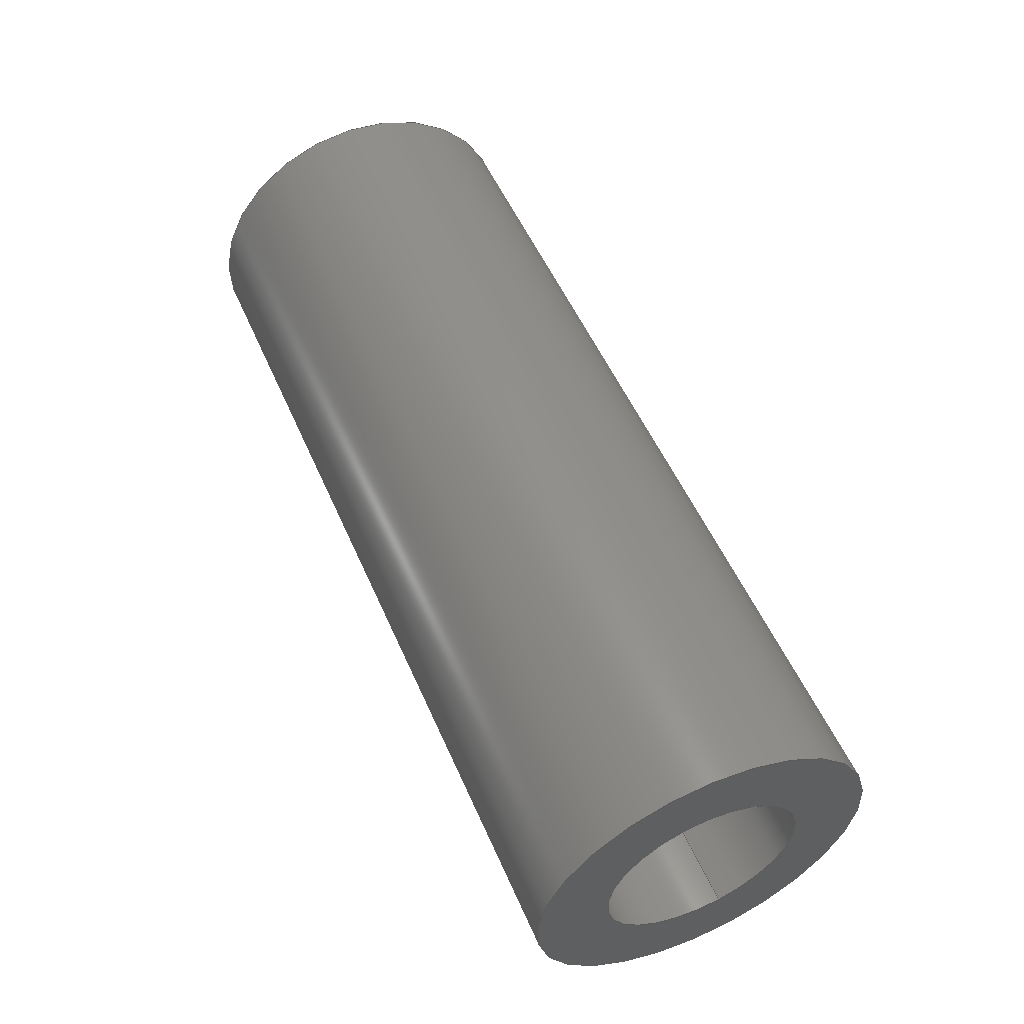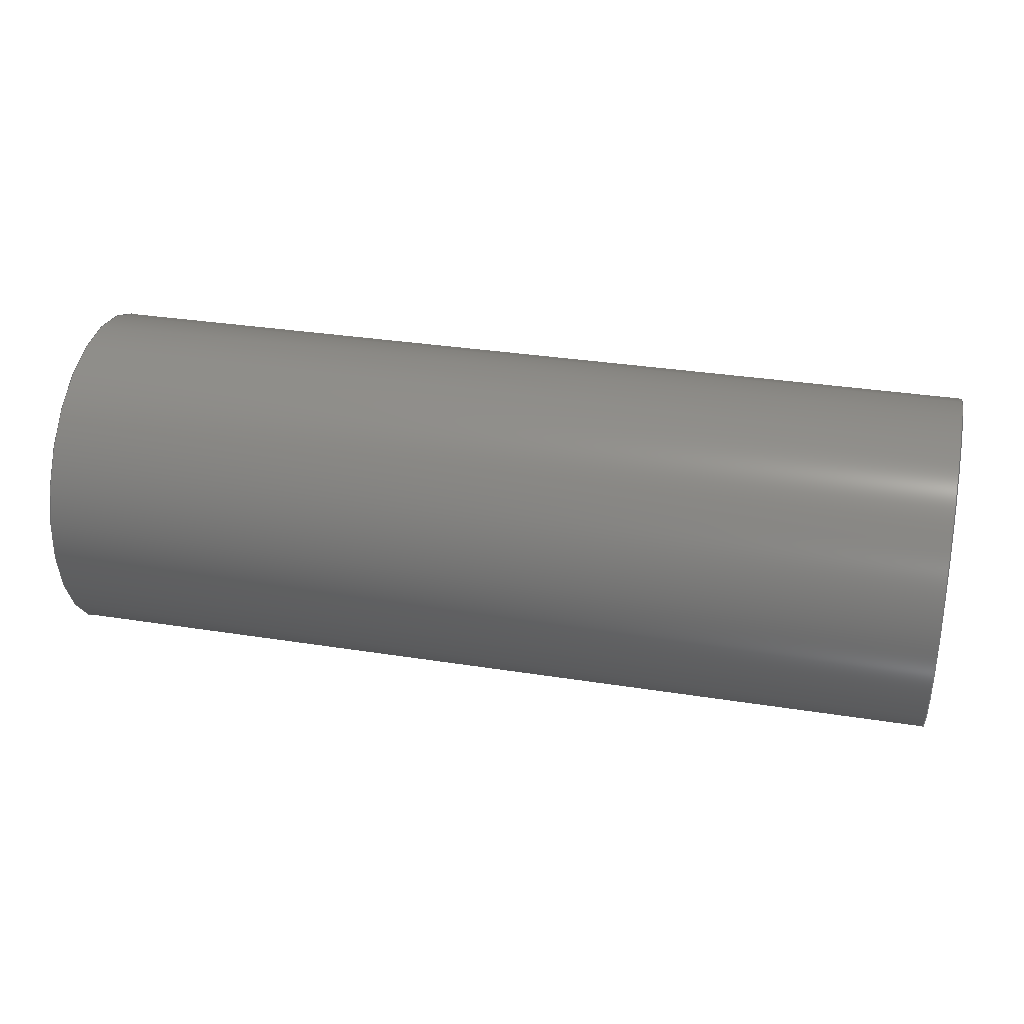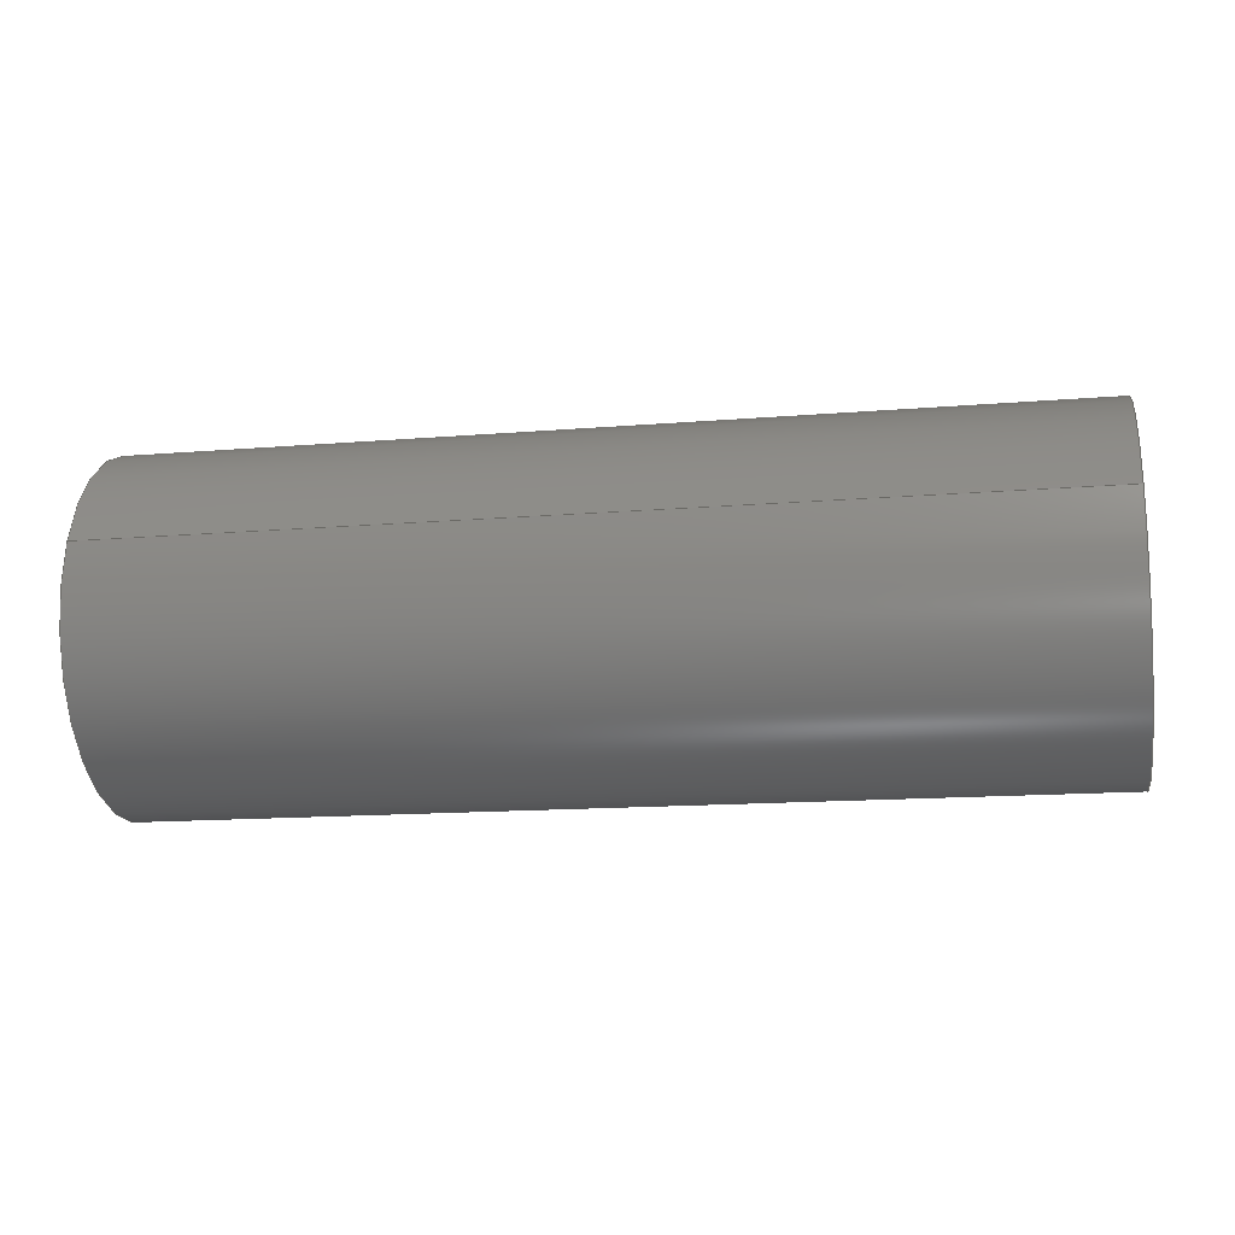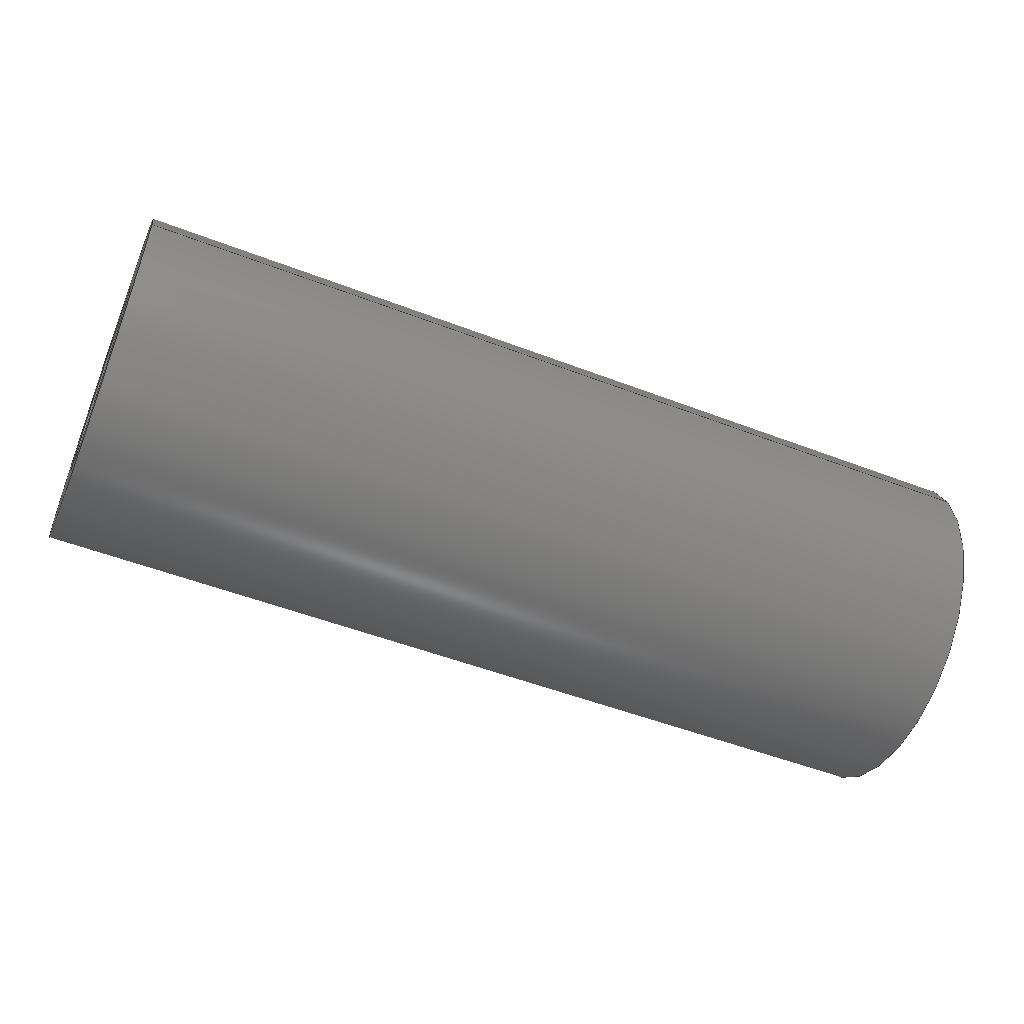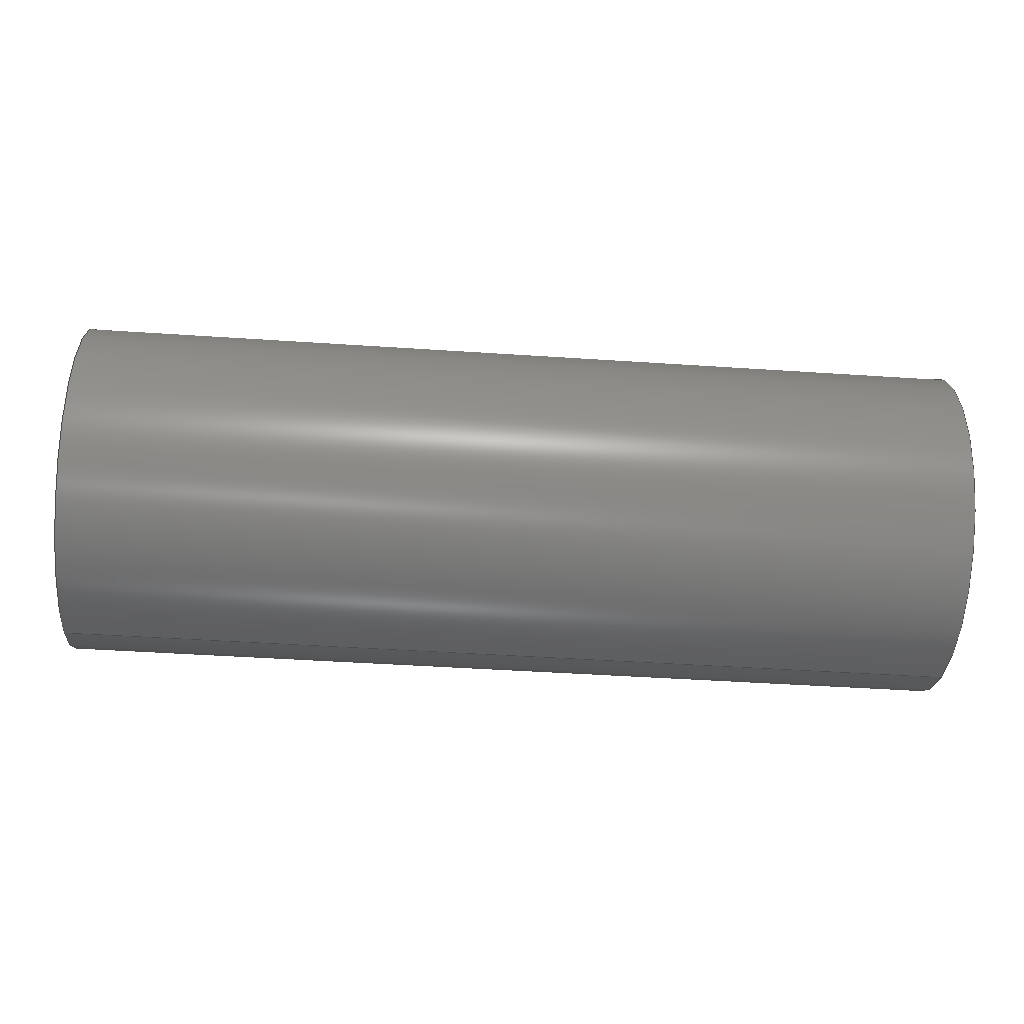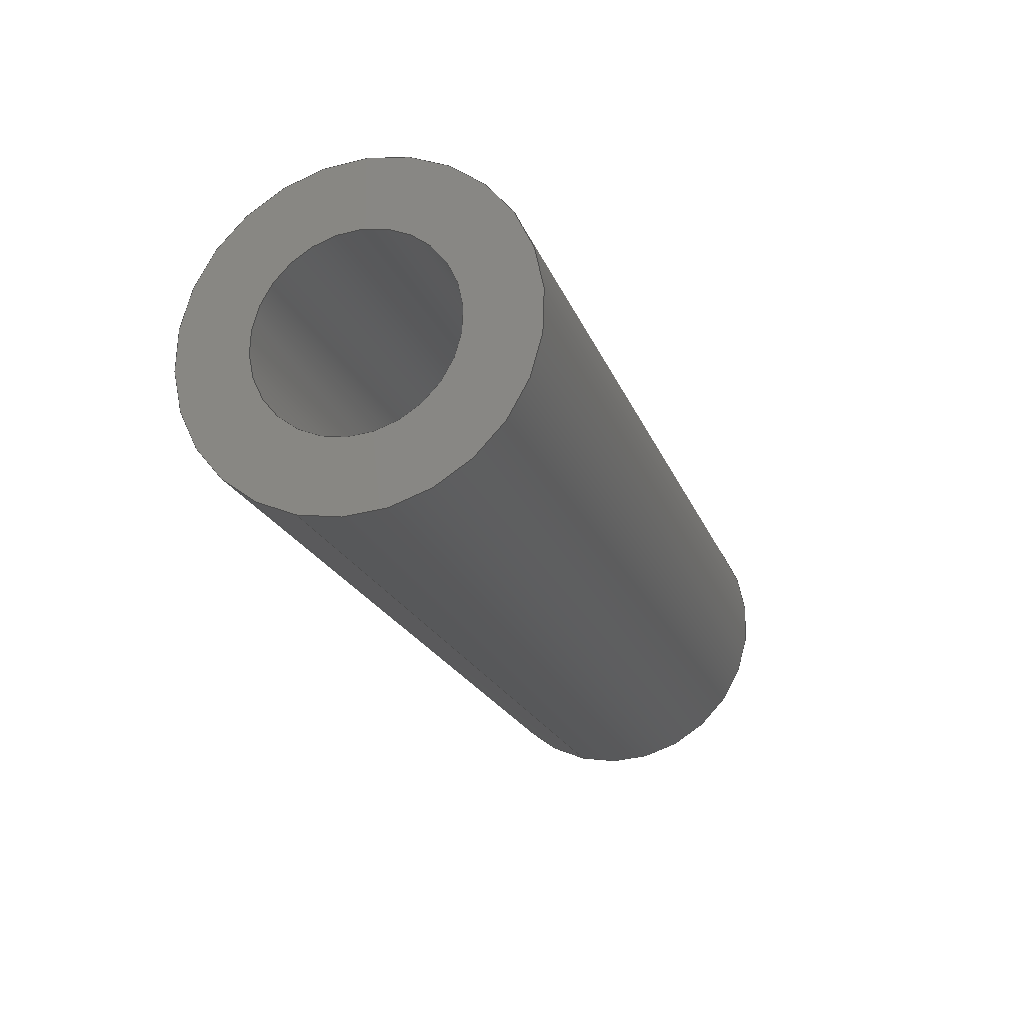
<metadata>
{"format":"step","ext":"step","renderer":"f3d","projection":"perspective","resolution":1024,"background":"white","views":[{"elev":53.4,"azim":-113.3,"up":"+Y"},{"elev":32.3,"azim":12.5,"up":"+Y"},{"elev":-14.7,"azim":10.1,"up":"+Z"},{"elev":-51.6,"azim":-22.6,"up":"+Z"},{"elev":-45.6,"azim":175.6,"up":"+Y"},{"elev":-21.0,"azim":107.3,"up":"+Y"}]}
</metadata>
<code>
ISO-10303-21;
DATA;
#1=PROPERTY_DEFINITION_REPRESENTATION(#5,#3);
#2=PROPERTY_DEFINITION_REPRESENTATION(#6,#4);
#3=REPRESENTATION('',(#7),#108);
#4=REPRESENTATION('',(#8),#108);
#5=PROPERTY_DEFINITION('pmi validation property','',#113);
#6=PROPERTY_DEFINITION('pmi validation property','',#113);
#7=VALUE_REPRESENTATION_ITEM('number of annotations',COUNT_MEASURE(0));
#8=VALUE_REPRESENTATION_ITEM('number of views',COUNT_MEASURE(0));
#9=SHAPE_REPRESENTATION_RELATIONSHIP('','',#66,#10);
#10=ADVANCED_BREP_SHAPE_REPRESENTATION('',(#64),#108);
#11=CYLINDRICAL_SURFACE('',#74,0.001191);
#12=CYLINDRICAL_SURFACE('',#75,0.0006906);
#13=ORIENTED_EDGE('',*,*,#21,.T.);
#14=ORIENTED_EDGE('',*,*,#22,.F.);
#15=ORIENTED_EDGE('',*,*,#23,.T.);
#16=ORIENTED_EDGE('',*,*,#24,.T.);
#17=ORIENTED_EDGE('',*,*,#24,.F.);
#18=ORIENTED_EDGE('',*,*,#22,.T.);
#19=ORIENTED_EDGE('',*,*,#23,.F.);
#20=ORIENTED_EDGE('',*,*,#21,.F.);
#21=EDGE_CURVE('',#25,#25,#29,.T.);
#22=EDGE_CURVE('',#26,#26,#30,.T.);
#23=EDGE_CURVE('',#27,#27,#31,.F.);
#24=EDGE_CURVE('',#28,#28,#32,.T.);
#25=VERTEX_POINT('',#97);
#26=VERTEX_POINT('',#99);
#27=VERTEX_POINT('',#102);
#28=VERTEX_POINT('',#104);
#29=CIRCLE('',#69,0.0006906);
#30=CIRCLE('',#70,0.001191);
#31=CIRCLE('',#72,0.0006906);
#32=CIRCLE('',#73,0.001191);
#33=EDGE_LOOP('',(#13));
#34=EDGE_LOOP('',(#14));
#35=EDGE_LOOP('',(#15));
#36=EDGE_LOOP('',(#16));
#37=EDGE_LOOP('',(#17));
#38=EDGE_LOOP('',(#18));
#39=EDGE_LOOP('',(#19));
#40=EDGE_LOOP('',(#20));
#41=FACE_BOUND('',#33,.T.);
#42=FACE_BOUND('',#34,.T.);
#43=FACE_BOUND('',#35,.T.);
#44=FACE_BOUND('',#36,.T.);
#45=FACE_BOUND('',#37,.T.);
#46=FACE_BOUND('',#38,.T.);
#47=FACE_BOUND('',#39,.T.);
#48=FACE_BOUND('',#40,.T.);
#49=PLANE('',#68);
#50=PLANE('',#71);
#51=ADVANCED_FACE('',(#41,#42),#49,.T.);
#52=ADVANCED_FACE('',(#43,#44),#50,.F.);
#53=ADVANCED_FACE('',(#45,#46),#11,.T.);
#54=ADVANCED_FACE('',(#47,#48),#12,.F.);
#55=CLOSED_SHELL('',(#51,#52,#53,#54));
#56=STYLED_ITEM('',(#57),#64);
#57=PRESENTATION_STYLE_ASSIGNMENT((#58));
#58=SURFACE_STYLE_USAGE(.BOTH.,#59);
#59=SURFACE_SIDE_STYLE('',(#60));
#60=SURFACE_STYLE_FILL_AREA(#61);
#61=FILL_AREA_STYLE('',(#62));
#62=FILL_AREA_STYLE_COLOUR('',#63);
#63=COLOUR_RGB('',0.1961,0.1961,0.1961);
#64=MANIFOLD_SOLID_BREP('Spring Pin, 1/8-in OD, 1/4-in L',#55);
#65=SHAPE_DEFINITION_REPRESENTATION(#113,#66);
#66=SHAPE_REPRESENTATION('Spring Pin, 1/8-in OD, 1/4-in L',(#67),#108);
#67=AXIS2_PLACEMENT_3D('',#94,#76,#77);
#68=AXIS2_PLACEMENT_3D('',#95,#78,#79);
#69=AXIS2_PLACEMENT_3D('',#96,#80,#81);
#70=AXIS2_PLACEMENT_3D('',#98,#82,#83);
#71=AXIS2_PLACEMENT_3D('',#100,#84,#85);
#72=AXIS2_PLACEMENT_3D('',#101,#86,#87);
#73=AXIS2_PLACEMENT_3D('',#103,#88,#89);
#74=AXIS2_PLACEMENT_3D('',#105,#90,#91);
#75=AXIS2_PLACEMENT_3D('',#106,#92,#93);
#76=DIRECTION('',(0,0,1));
#77=DIRECTION('',(1,0,0));
#78=DIRECTION('',(-1,-1.84e-17,-1.109e-17));
#79=DIRECTION('',(-1.57e-17,0.2737,0.9618));
#80=DIRECTION('',(1,1.84e-17,1.109e-17));
#81=DIRECTION('',(1.467e-17,-0.9618,0.2737));
#82=DIRECTION('',(1,1.84e-17,1.109e-17));
#83=DIRECTION('',(1.467e-17,-0.9618,0.2737));
#84=DIRECTION('',(-1,-1.84e-17,-1.109e-17));
#85=DIRECTION('',(-1.57e-17,0.2737,0.9618));
#86=DIRECTION('',(1,1.84e-17,1.109e-17));
#87=DIRECTION('',(1.467e-17,-0.9618,0.2737));
#88=DIRECTION('',(1,1.84e-17,1.109e-17));
#89=DIRECTION('',(1.467e-17,-0.9618,0.2737));
#90=DIRECTION('',(-1,-1.84e-17,-1.109e-17));
#91=DIRECTION('',(1.467e-17,-0.9618,0.2737));
#92=DIRECTION('',(-1,-1.84e-17,-1.109e-17));
#93=DIRECTION('',(1.467e-17,-0.9618,0.2737));
#94=CARTESIAN_POINT('',(0,0,0));
#95=CARTESIAN_POINT('',(-0.009092,0.863,-0.005586));
#96=CARTESIAN_POINT('',(-0.009092,0.8551,-0.003359));
#97=CARTESIAN_POINT('',(-0.009092,0.8545,-0.00317));
#98=CARTESIAN_POINT('',(-0.009092,0.8551,-0.003359));
#99=CARTESIAN_POINT('',(-0.009092,0.854,-0.003033));
#100=CARTESIAN_POINT('',(-0.002742,0.863,-0.005586));
#101=CARTESIAN_POINT('',(-0.002742,0.8551,-0.003359));
#102=CARTESIAN_POINT('',(-0.002742,0.8545,-0.00317));
#103=CARTESIAN_POINT('',(-0.002742,0.8551,-0.003359));
#104=CARTESIAN_POINT('',(-0.002742,0.854,-0.003033));
#105=CARTESIAN_POINT('',(-0.002742,0.8551,-0.003359));
#106=CARTESIAN_POINT('',(-0.00274,0.8551,-0.003359));
#107=MECHANICAL_DESIGN_GEOMETRIC_PRESENTATION_REPRESENTATION('',(#56),#108);
#108=(
GEOMETRIC_REPRESENTATION_CONTEXT(3)
GLOBAL_UNCERTAINTY_ASSIGNED_CONTEXT((#109))
GLOBAL_UNIT_ASSIGNED_CONTEXT((#112,#111,#110))
REPRESENTATION_CONTEXT('Spring Pin, 1/8-in OD, 1/4-in L',
'TOP_LEVEL_ASSEMBLY_PART')
);
#109=UNCERTAINTY_MEASURE_WITH_UNIT(LENGTH_MEASURE(5e-06),#112,
'DISTANCE_ACCURACY_VALUE','Maximum Tolerance applied to model');
#110=(
NAMED_UNIT(*)
SI_UNIT($,.STERADIAN.)
SOLID_ANGLE_UNIT()
);
#111=(
NAMED_UNIT(*)
PLANE_ANGLE_UNIT()
SI_UNIT($,.RADIAN.)
);
#112=(
LENGTH_UNIT()
NAMED_UNIT(*)
SI_UNIT($,.METRE.)
);
#113=PRODUCT_DEFINITION_SHAPE('','',#114);
#114=PRODUCT_DEFINITION('','',#116,#115);
#115=PRODUCT_DEFINITION_CONTEXT('',#122,'design');
#116=PRODUCT_DEFINITION_FORMATION_WITH_SPECIFIED_SOURCE('','',#118,
 .NOT_KNOWN.);
#117=PRODUCT_RELATED_PRODUCT_CATEGORY('','',(#118));
#118=PRODUCT('Spring Pin, 1/8-in OD, 1/4-in L',
'Spring Pin, 1/8-in OD, 1/4-in L','Spring Pin, 1/8-in OD, 1/4-in L',(#120));
#119=PRODUCT_CATEGORY('','');
#120=PRODUCT_CONTEXT('',#122,'mechanical');
#121=APPLICATION_PROTOCOL_DEFINITION('international standard',
'automotive_design',2010,#122);
#122=APPLICATION_CONTEXT(
'core data for automotive mechanical design processes');
ENDSEC;
END-ISO-10303-21;

</code>
